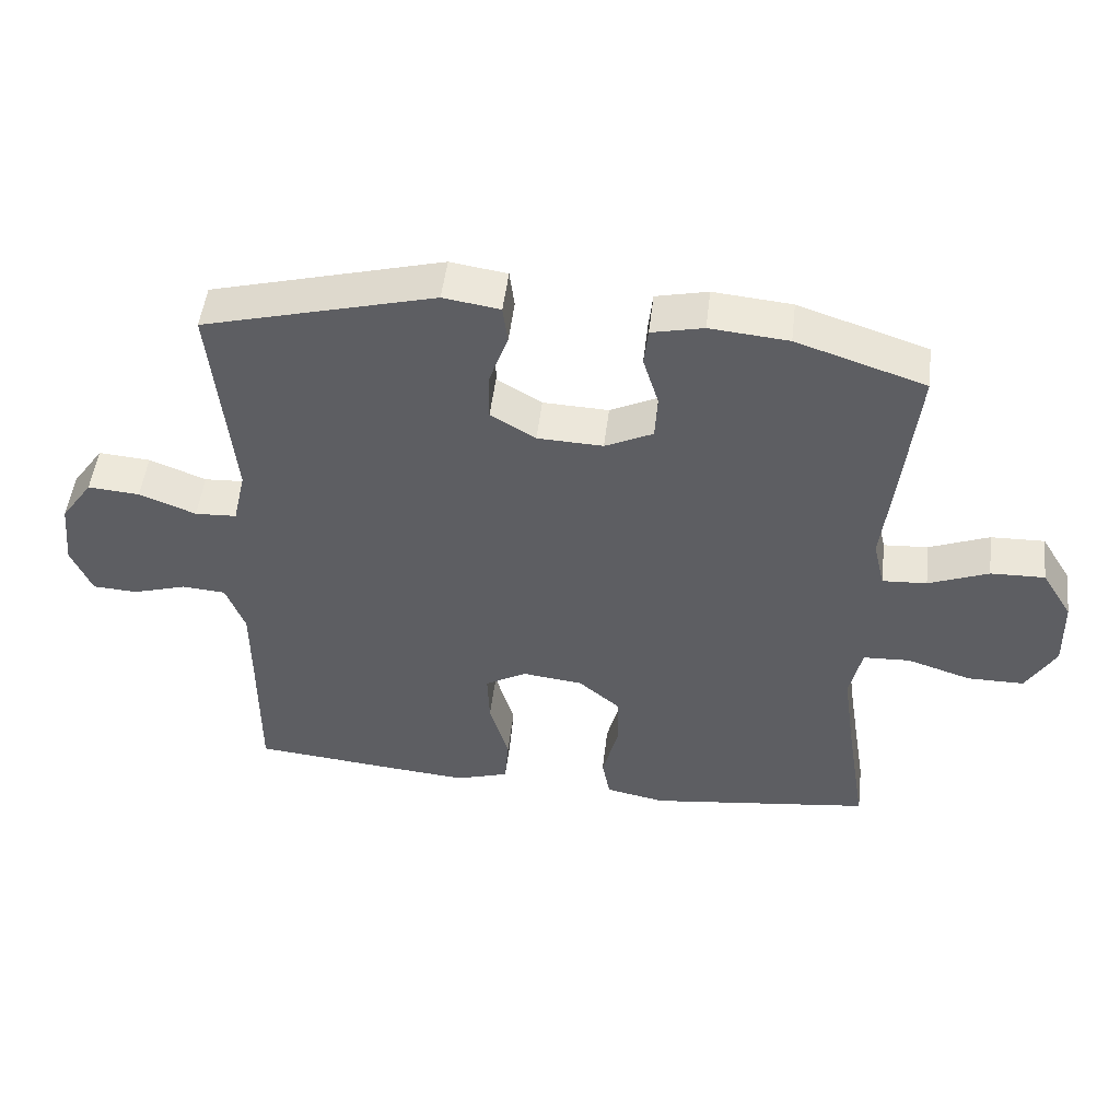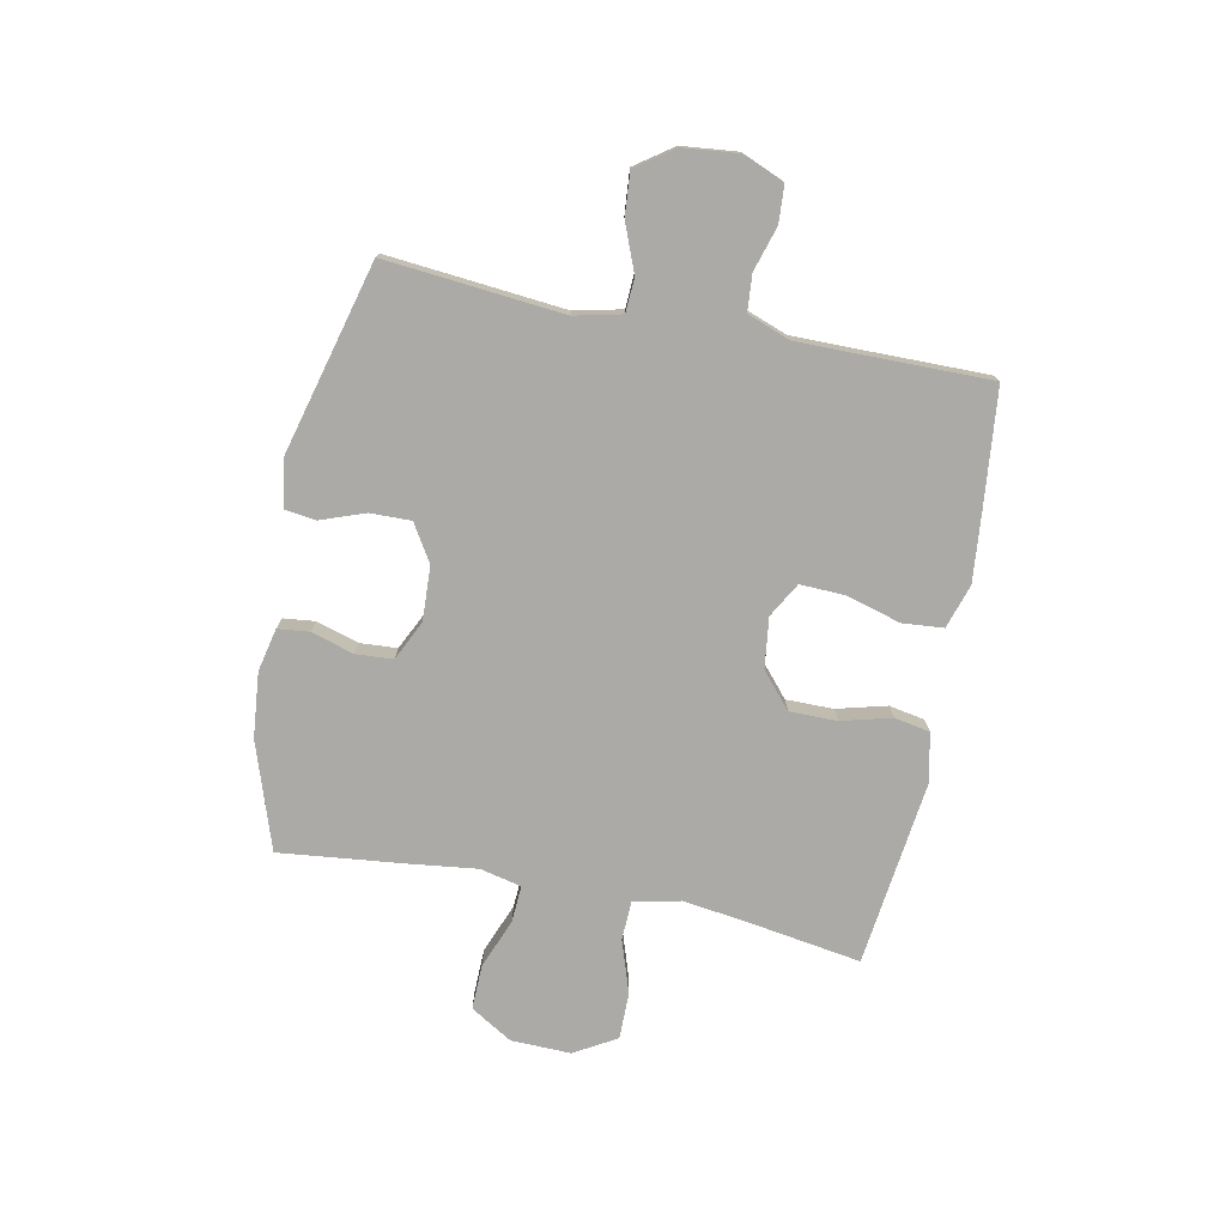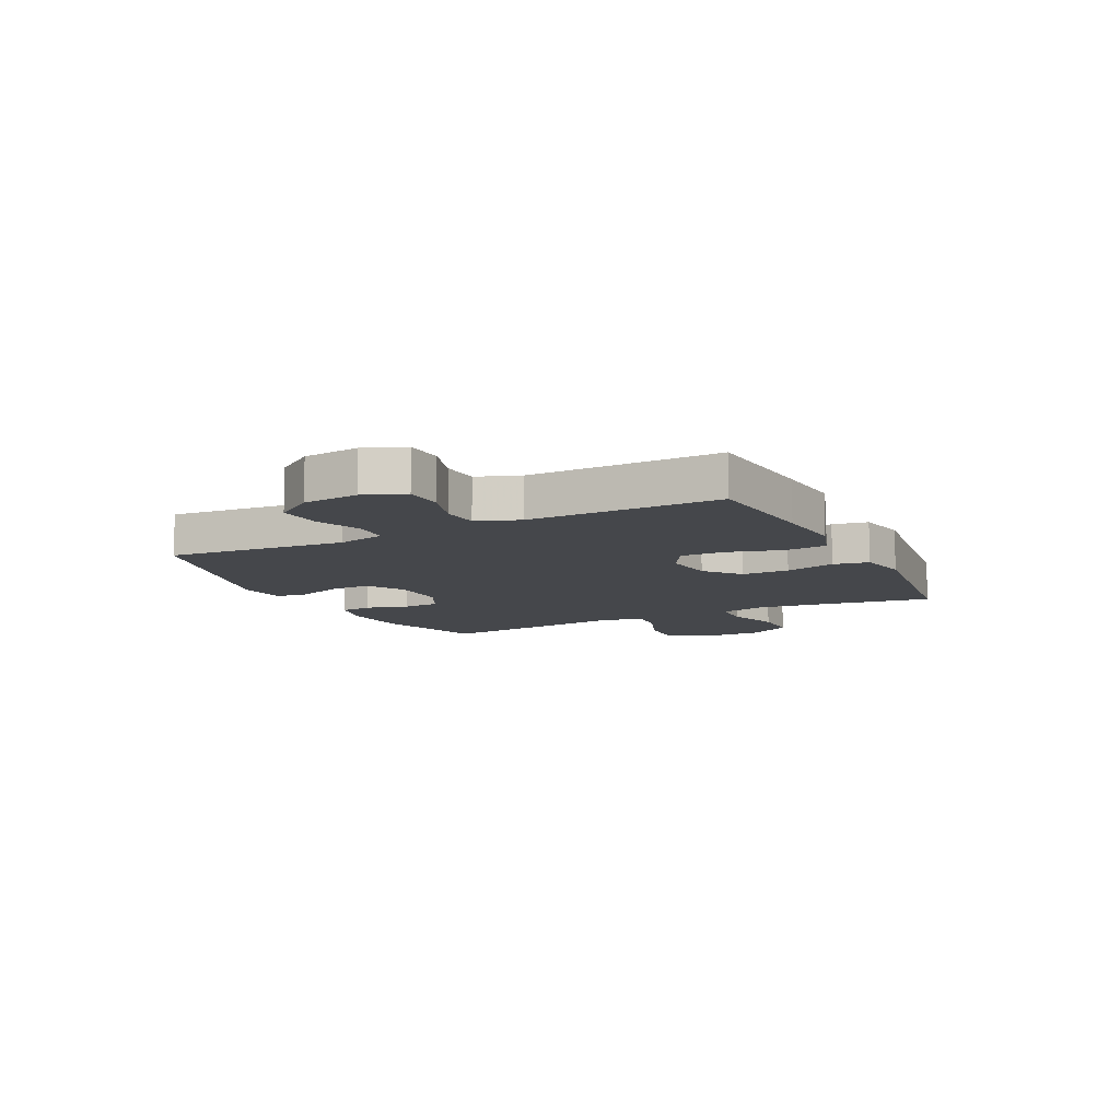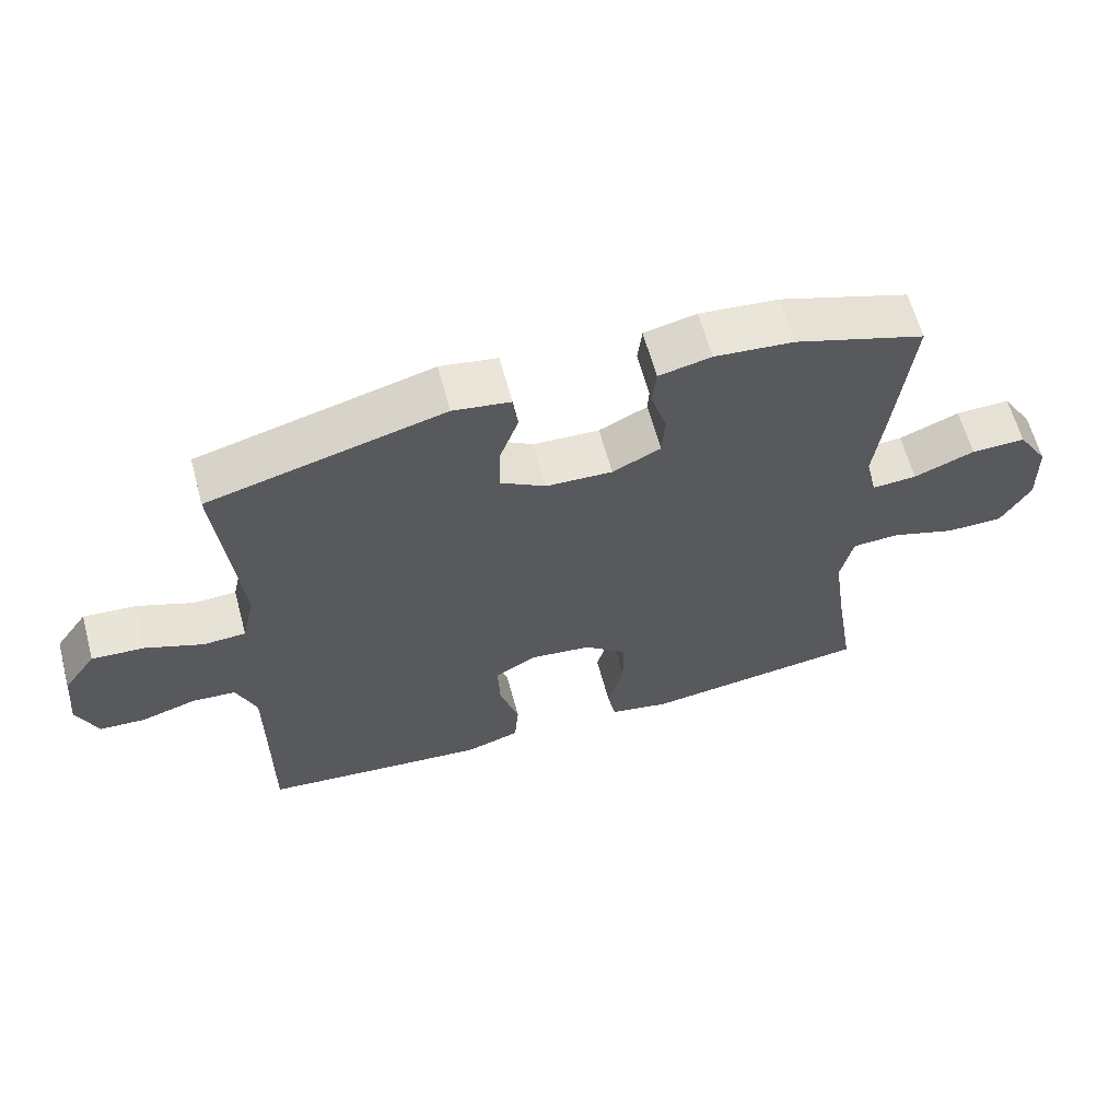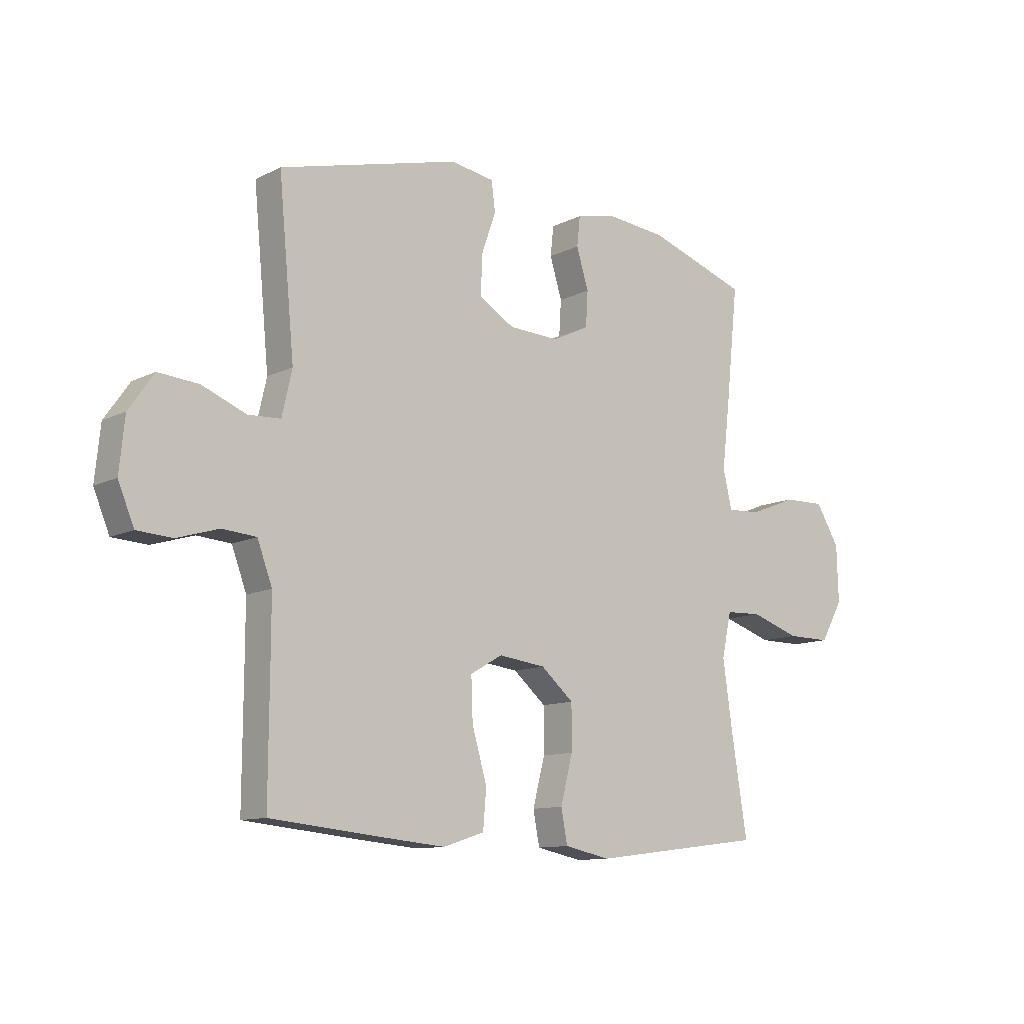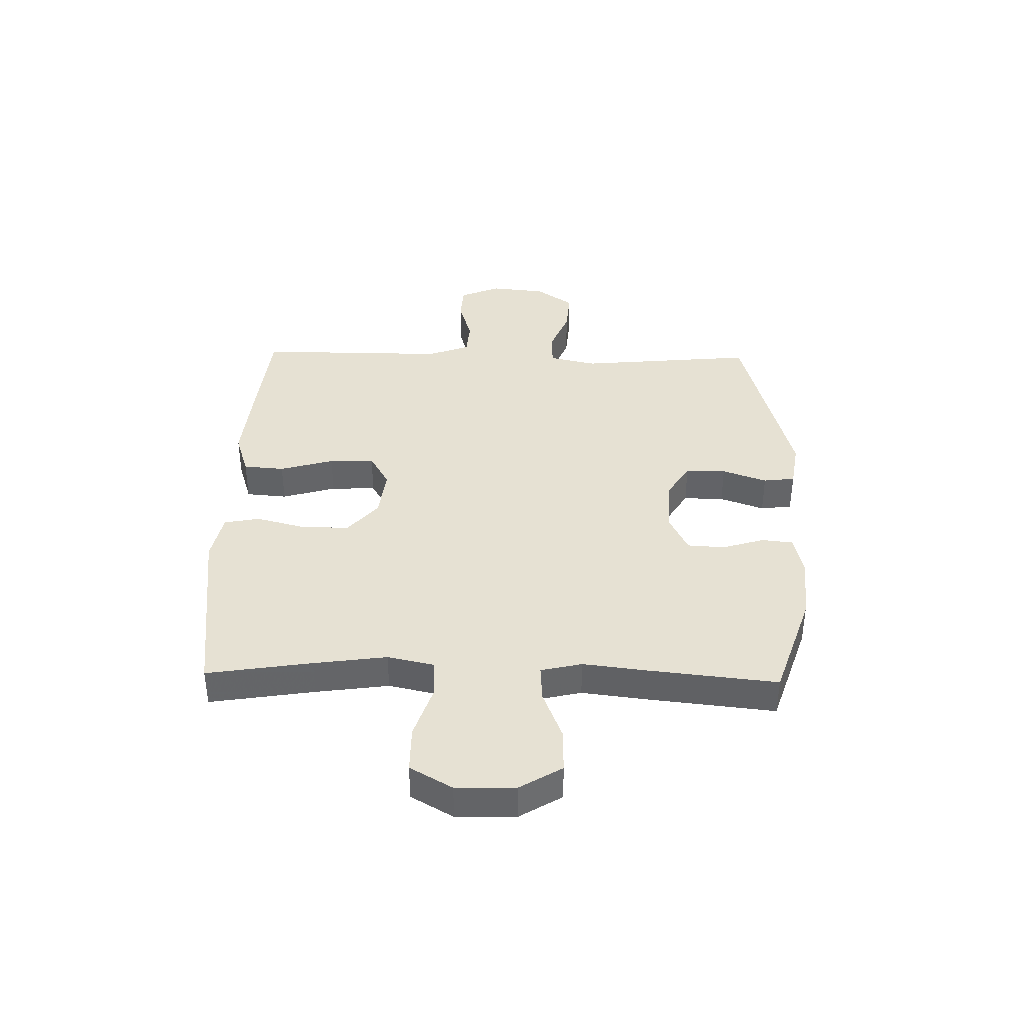
<metadata>
{"format":"obj","ext":"obj","renderer":"f3d","projection":"perspective","resolution":1024,"background":"white","views":[{"elev":50.1,"azim":-173.3,"up":"+Z"},{"elev":-76.0,"azim":78.8,"up":"+Y"},{"elev":-10.5,"azim":116.6,"up":"+Y"},{"elev":62.7,"azim":164.9,"up":"+Z"},{"elev":-11.3,"azim":140.1,"up":"+Z"},{"elev":38.8,"azim":-88.7,"up":"+Y"}]}
</metadata>
<code>
v -0.5 0.07 -0.5
v -0.47 0.07 -0.312
v -0.452 0.07 -0.184
v -0.47 0.07 -0.101
v -0.539 0.07 -0.098
v -0.633 0.07 -0.129
v -0.716 0.07 -0.129
v -0.759 0.07 -0.054
v -0.756 0.07 0.052
v -0.711 0.07 0.126
v -0.632 0.07 0.124
v -0.544 0.07 0.089
v -0.479 0.07 0.085
v -0.462 0.07 0.158
v -0.476 0.07 0.275
v -0.5 0.07 0.5
v -0.311 0.07 0.563
v -0.196 0.07 0.574
v -0.12 0.07 0.557
v -0.114 0.07 0.501
v -0.137 0.07 0.426
v -0.133 0.07 0.36
v -0.063 0.07 0.326
v 0.033 0.07 0.33
v 0.099 0.07 0.37
v 0.098 0.07 0.442
v 0.07 0.07 0.521
v 0.077 0.07 0.577
v 0.16 0.07 0.59
v 0.5 0.07 0.5
v 0.47 0.07 0.185
v 0.489 0.07 0.101
v 0.55 0.07 0.098
v 0.633 0.07 0.131
v 0.709 0.07 0.137
v 0.756 0.07 0.07
v 0.766 0.07 -0.029
v 0.736 0.07 -0.101
v 0.67 0.07 -0.105
v 0.591 0.07 -0.081
v 0.527 0.07 -0.086
v 0.499 0.07 -0.161
v 0.499 0.07 -0.276
v 0.5 0.07 -0.5
v 0.29 0.07 -0.521
v 0.17 0.07 -0.532
v 0.092 0.07 -0.507
v 0.086 0.07 -0.434
v 0.114 0.07 -0.338
v 0.117 0.07 -0.258
v 0.056 0.07 -0.223
v -0.033 0.07 -0.234
v -0.095 0.07 -0.287
v -0.095 0.07 -0.371
v -0.072 0.07 -0.46
v -0.084 0.07 -0.523
v -0.171 0.07 -0.541
v -0.299 0.07 -0.525
v -0.5 0 -0.5
v -0.47 0 -0.312
v -0.452 0 -0.184
v -0.47 0 -0.101
v -0.539 0 -0.098
v -0.633 0 -0.129
v -0.716 0 -0.129
v -0.759 0 -0.054
v -0.756 0 0.052
v -0.711 0 0.126
v -0.632 0 0.124
v -0.544 0 0.089
v -0.479 0 0.085
v -0.462 0 0.158
v -0.476 0 0.275
v -0.5 0 0.5
v -0.311 0 0.563
v -0.196 0 0.574
v -0.12 0 0.557
v -0.114 0 0.501
v -0.137 0 0.426
v -0.133 0 0.36
v -0.063 0 0.326
v 0.033 0 0.33
v 0.099 0 0.37
v 0.098 0 0.442
v 0.07 0 0.521
v 0.077 0 0.577
v 0.16 0 0.59
v 0.5 0 0.5
v 0.47 0 0.185
v 0.489 0 0.101
v 0.55 0 0.098
v 0.633 0 0.131
v 0.709 0 0.137
v 0.756 0 0.07
v 0.766 0 -0.029
v 0.736 0 -0.101
v 0.67 0 -0.105
v 0.591 0 -0.081
v 0.527 0 -0.086
v 0.499 0 -0.161
v 0.499 0 -0.276
v 0.5 0 -0.5
v 0.29 0 -0.521
v 0.17 0 -0.532
v 0.092 0 -0.507
v 0.086 0 -0.434
v 0.114 0 -0.338
v 0.117 0 -0.258
v 0.056 0 -0.223
v -0.033 0 -0.234
v -0.095 0 -0.287
v -0.095 0 -0.371
v -0.072 0 -0.46
v -0.084 0 -0.523
v -0.171 0 -0.541
v -0.299 0 -0.525
f 56 57 58
f 55 56 58
f 54 55 58
f 58 1 2
f 54 58 2
f 53 54 2
f 52 53 2 3
f 51 52 3 4
f 47 48 49
f 46 47 49
f 45 46 49
f 44 45 49
f 43 44 49
f 42 43 49 50
f 41 42 50 51
f 38 39 40
f 37 38 40
f 36 37 40
f 35 36 40
f 34 35 40
f 33 34 40
f 32 33 40 41
f 41 51 4
f 32 41 4
f 31 32 4
f 29 30 31
f 28 29 31
f 27 28 31
f 26 27 31
f 19 20 21
f 18 19 21
f 17 18 21
f 16 17 21
f 15 16 21
f 14 15 21
f 13 14 21 22
f 10 11 12
f 9 10 12
f 8 9 12
f 7 8 12
f 6 7 12
f 5 6 12
f 5 12 13
f 13 22 23
f 5 13 23
f 4 5 23
f 25 26 31
f 24 25 31 4
f 4 23 24
f 116 115 114
f 116 114 113
f 116 113 112
f 60 59 116
f 60 116 112
f 60 112 111
f 61 60 111 110
f 62 61 110 109
f 107 106 105
f 107 105 104
f 107 104 103
f 107 103 102
f 107 102 101
f 108 107 101 100
f 109 108 100 99
f 98 97 96
f 98 96 95
f 98 95 94
f 98 94 93
f 98 93 92
f 98 92 91
f 99 98 91 90
f 62 109 99
f 62 99 90
f 62 90 89
f 89 88 87
f 89 87 86
f 89 86 85
f 89 85 84
f 79 78 77
f 79 77 76
f 79 76 75
f 79 75 74
f 79 74 73
f 79 73 72
f 80 79 72 71
f 70 69 68
f 70 68 67
f 70 67 66
f 70 66 65
f 70 65 64
f 70 64 63
f 71 70 63
f 81 80 71
f 81 71 63
f 81 63 62
f 89 84 83
f 62 89 83 82
f 82 81 62
f 1 59 60 2
f 2 60 61 3
f 3 61 62 4
f 4 62 63 5
f 5 63 64 6
f 6 64 65 7
f 7 65 66 8
f 8 66 67 9
f 9 67 68 10
f 10 68 69 11
f 11 69 70 12
f 12 70 71 13
f 13 71 72 14
f 14 72 73 15
f 15 73 74 16
f 16 74 75 17
f 17 75 76 18
f 18 76 77 19
f 19 77 78 20
f 20 78 79 21
f 21 79 80 22
f 22 80 81 23
f 23 81 82 24
f 24 82 83 25
f 25 83 84 26
f 26 84 85 27
f 27 85 86 28
f 28 86 87 29
f 29 87 88 30
f 30 88 89 31
f 31 89 90 32
f 32 90 91 33
f 33 91 92 34
f 34 92 93 35
f 35 93 94 36
f 36 94 95 37
f 37 95 96 38
f 38 96 97 39
f 39 97 98 40
f 40 98 99 41
f 41 99 100 42
f 42 100 101 43
f 43 101 102 44
f 44 102 103 45
f 45 103 104 46
f 46 104 105 47
f 47 105 106 48
f 48 106 107 49
f 49 107 108 50
f 50 108 109 51
f 51 109 110 52
f 52 110 111 53
f 53 111 112 54
f 54 112 113 55
f 55 113 114 56
f 56 114 115 57
f 57 115 116 58
f 58 116 59 1

</code>
